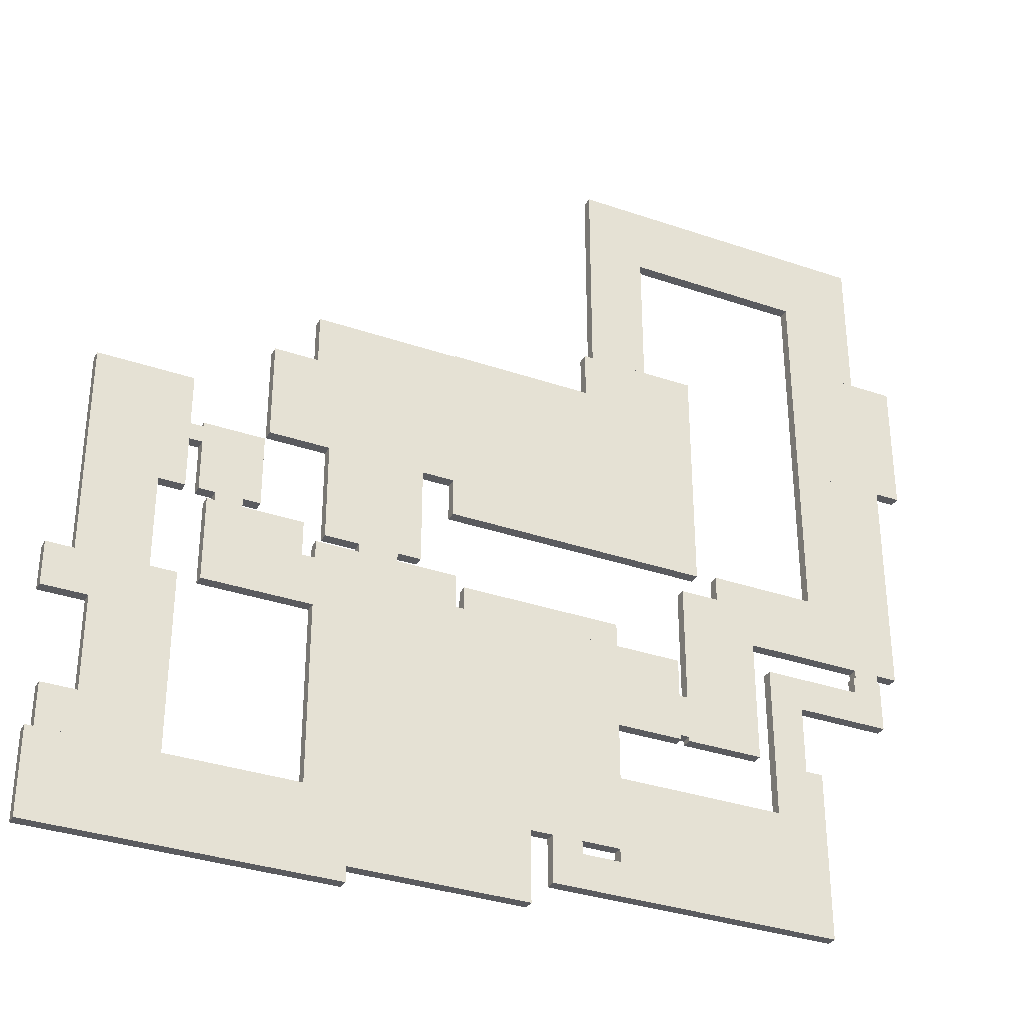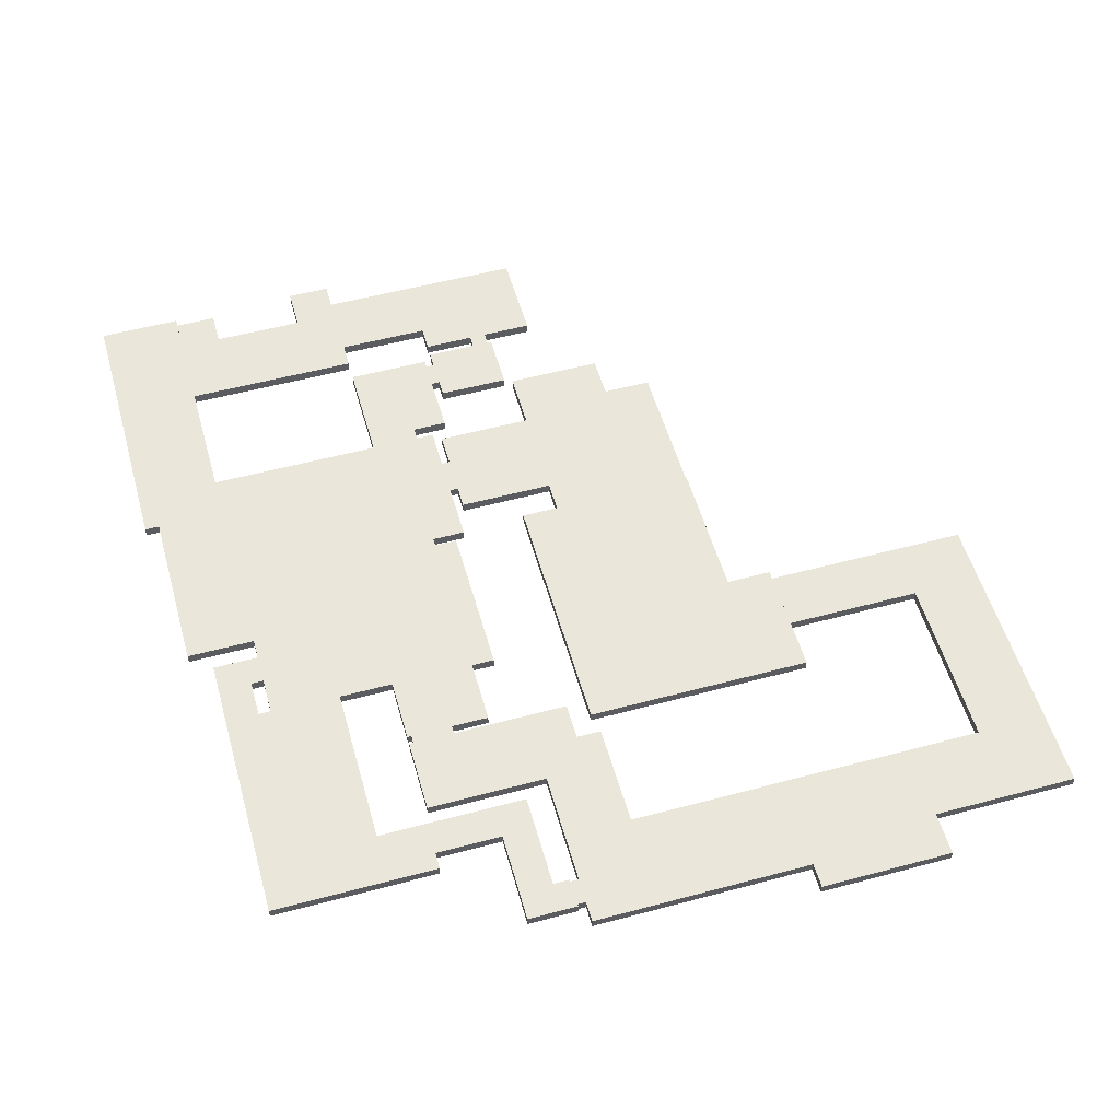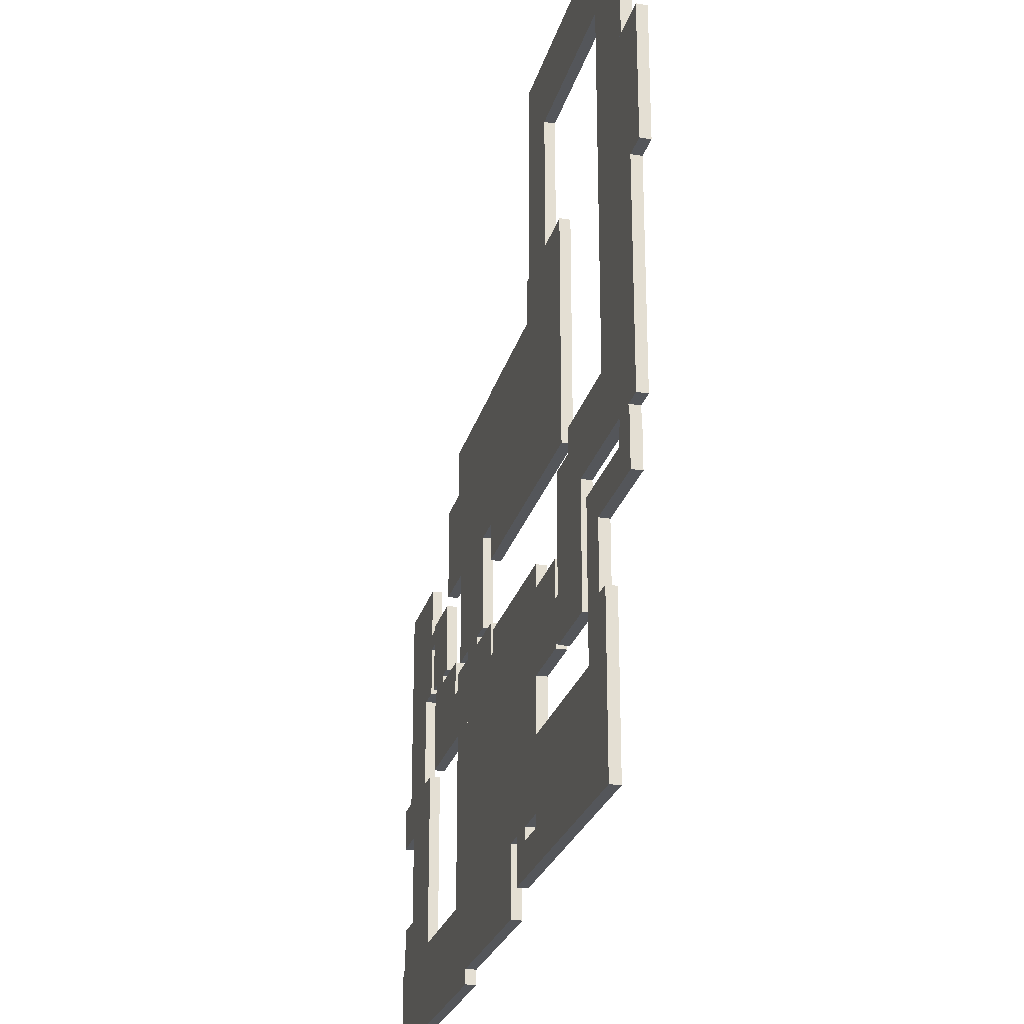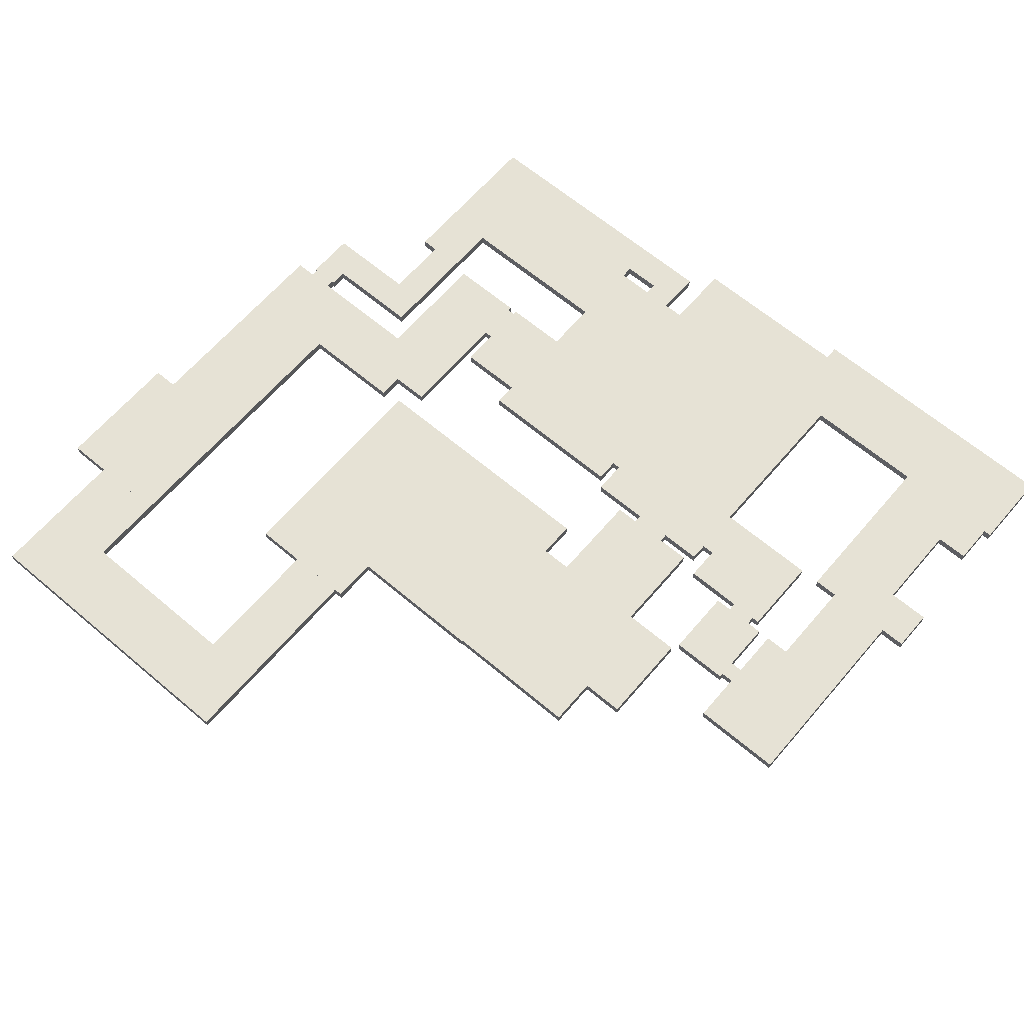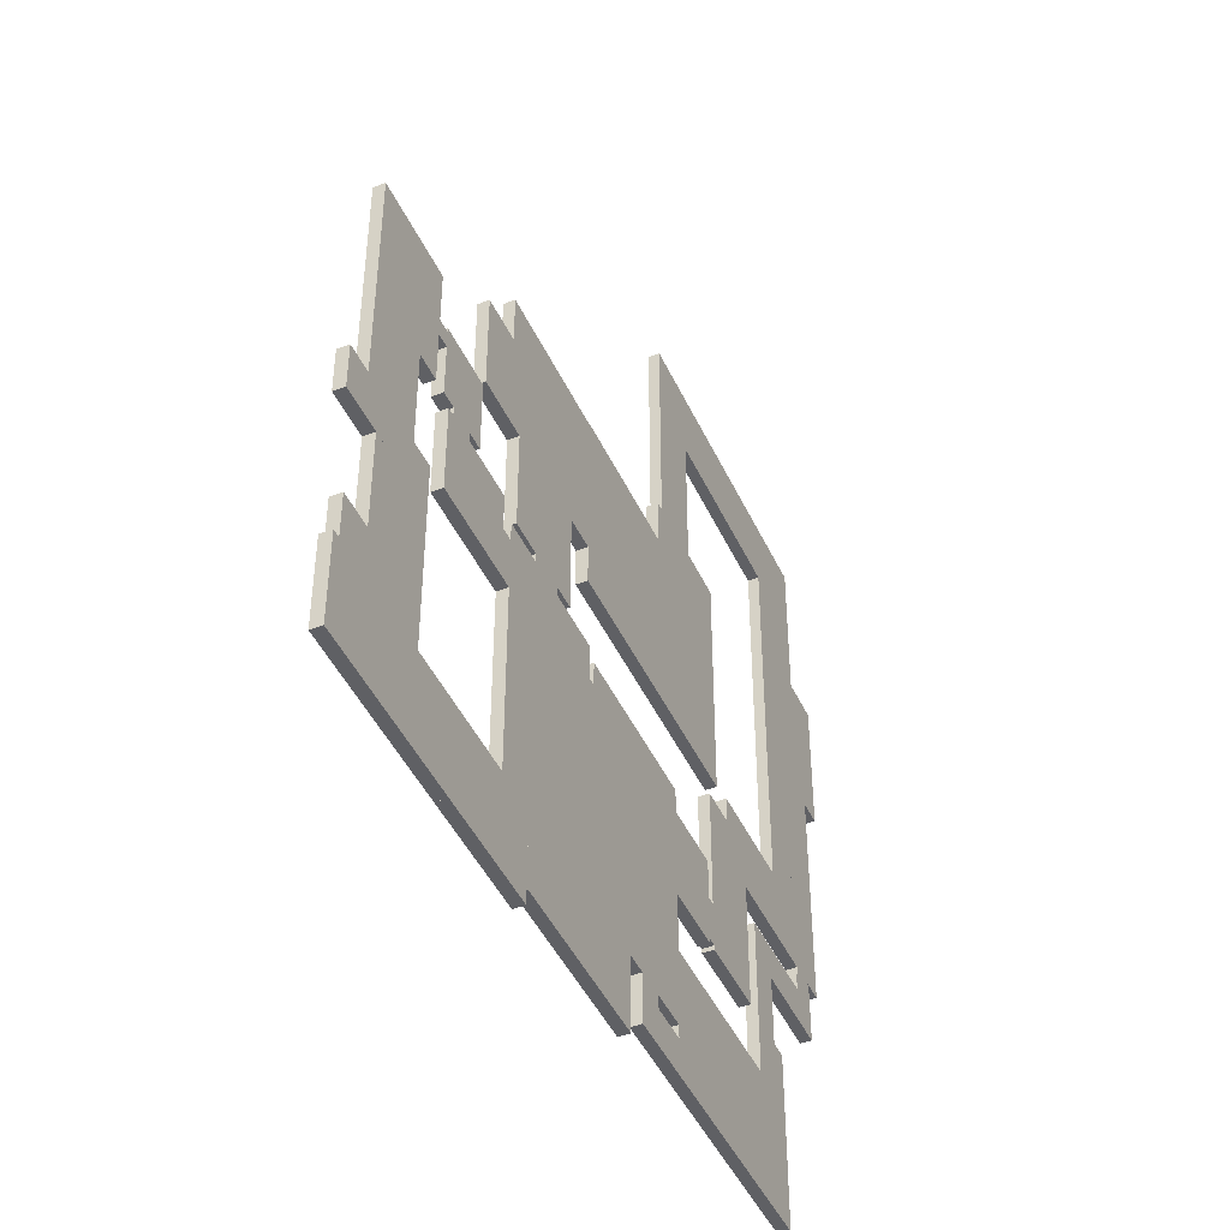
<metadata>
{"format":"obj","ext":"obj","renderer":"f3d","projection":"perspective","resolution":1024,"background":"white","views":[{"elev":-33.5,"azim":154.8,"up":"+Z"},{"elev":54.7,"azim":-105.8,"up":"+Y"},{"elev":-25.2,"azim":-104.3,"up":"+Z"},{"elev":64.0,"azim":40.5,"up":"+Y"},{"elev":-45.3,"azim":113.9,"up":"+Z"}]}
</metadata>
<code>
v  -1135 0 -1312
v  -1135 0 -1632
v  -695.2 0 -1632
v  -695.2 0 -1312
v  -1135 40 -1312
v  -695.2 40 -1312
v  -695.2 40 -1632
v  -1135 40 -1632
g Box001
f 1 2 3 4
f 5 6 7 8
f 1 4 6 5
f 4 3 7 6
f 3 2 8 7
f 2 1 5 8
v  -695.2 0 -1312
v  -695.2 0 -1631
v  -50.56 0 -1631
v  -50.56 0 -1312
v  -695.2 40 -1312
v  -50.56 40 -1312
v  -50.56 40 -1631
v  -695.2 40 -1631
g Box002
f 9 10 11 12
f 13 14 15 16
f 9 12 14 13
f 12 11 15 14
f 11 10 16 15
f 10 9 13 16
v  -494.6 0 -1153
v  -494.6 0 -1312
v  -79.67 0 -1312
v  -79.67 0 -1153
v  -494.6 40 -1153
v  -79.67 40 -1153
v  -79.67 40 -1312
v  -494.6 40 -1312
g Box003
f 17 18 19 20
f 21 22 23 24
f 17 20 22 21
f 20 19 23 22
f 19 18 24 23
f 18 17 21 24
v  -494.6 0 -801.7
v  -494.6 0 -1153
v  -206.3 0 -1153
v  -206.3 0 -801.7
v  -494.6 40 -801.7
v  -206.3 40 -801.7
v  -206.3 40 -1153
v  -494.6 40 -1153
g Box004
f 25 26 27 28
f 29 30 31 32
f 25 28 30 29
f 28 27 31 30
f 27 26 32 31
f 26 25 29 32
v  -494.6 0 -638.1
v  -494.6 0 -801.7
v  -44.11 0 -801.7
v  -44.11 0 -638.1
v  -494.6 40 -638.1
v  -44.11 40 -638.1
v  -44.11 40 -801.7
v  -494.6 40 -801.7
g Box005
f 33 34 35 36
f 37 38 39 40
f 33 36 38 37
f 36 35 39 38
f 35 34 40 39
f 34 33 37 40
v  -399.4 0 -287.3
v  -399.4 0 -638.1
v  -143.4 0 -638.1
v  -143.4 0 -287.3
v  -399.4 40 -287.3
v  -143.4 40 -287.3
v  -143.4 40 -638.1
v  -399.4 40 -638.1
g Box006
f 41 42 43 44
f 45 46 47 48
f 41 44 46 45
f 44 43 47 46
f 43 42 48 47
f 42 41 45 48
v  -495.4 0 160.7
v  -495.4 0 -287.3
v  -143.4 0 -287.3
v  -143.4 0 160.7
v  -495.4 40 160.7
v  -143.4 40 160.7
v  -143.4 40 -287.3
v  -495.4 40 -287.3
g Box007
f 49 50 51 52
f 53 54 55 56
f 49 52 54 53
f 52 51 55 54
f 51 50 56 55
f 50 49 53 56
v  -767.1 0 -15.58
v  -767.1 0 -287.6
v  -543.1 0 -287.6
v  -543.1 0 -15.58
v  -767.1 40 -15.58
v  -543.1 40 -15.58
v  -543.1 40 -287.6
v  -767.1 40 -287.6
g Box009
f 57 58 59 60
f 61 62 63 64
f 57 60 62 61
f 60 59 63 62
f 59 58 64 63
f 58 57 61 64
v  -927.1 0 -319.6
v  -927.1 0 -638.5
v  -575.1 0 -638.5
v  -575.1 0 -319.6
v  -927.1 40 -319.6
v  -575.1 40 -319.6
v  -575.1 40 -638.5
v  -927.1 40 -638.5
g Box011
f 65 66 67 68
f 69 70 71 72
f 65 68 70 69
f 68 67 71 70
f 67 66 72 71
f 66 65 69 72
v  -975.1 0 -451.4
v  -975.1 0 -638.5
v  -927.1 0 -638.5
v  -927.1 0 -451.4
v  -975.1 40 -451.4
v  -927.1 40 -451.4
v  -927.1 40 -638.5
v  -975.1 40 -638.5
g Box012
f 73 74 75 76
f 77 78 79 80
f 73 76 78 77
f 76 75 79 78
f 75 74 80 79
f 74 73 77 80
v  -1135 0 -383.6
v  -1135 0 -1312
v  -975.1 0 -1312
v  -975.1 0 -383.6
v  -1135 40 -383.6
v  -975.1 40 -383.6
v  -975.1 40 -1312
v  -1135 40 -1312
g Box013
f 81 82 83 84
f 85 86 87 88
f 81 84 86 85
f 84 83 87 86
f 83 82 88 87
f 82 81 85 88
v  -1503 0 -383.6
v  -1503 0 -1576
v  -1135 0 -1576
v  -1135 0 -383.6
v  -1503 40 -383.6
v  -1135 40 -383.6
v  -1135 40 -1576
v  -1503 40 -1576
g Box014
f 89 90 91 92
f 93 94 95 96
f 89 92 94 93
f 92 91 95 94
f 91 90 96 95
f 90 89 93 96
v  -1791 0 -511.6
v  -1791 0 -1576
v  -1503 0 -1576
v  -1503 0 -511.6
v  -1791 40 -511.6
v  -1503 40 -511.6
v  -1503 40 -1576
v  -1791 40 -1576
g Box015
f 97 98 99 100
f 101 102 103 104
f 97 100 102 101
f 100 99 103 102
f 99 98 104 103
f 98 97 101 104
v  -2135 0 -423.6
v  -2135 0 -511.6
v  -1535 0 -511.6
v  -1535 0 -423.6
v  -2135 40 -423.6
v  -1535 40 -423.6
v  -1535 40 -511.6
v  -2135 40 -511.6
g Box016
f 105 106 107 108
f 109 110 111 112
f 105 108 110 109
f 108 107 111 110
f 107 106 112 111
f 106 105 109 112
v  -1983 0 -1312
v  -1983 0 -1488
v  -1871 0 -1488
v  -1871 0 -1312
v  -1983 40 -1312
v  -1871 40 -1312
v  -1871 40 -1488
v  -1983 40 -1488
g Box018
f 113 114 115 116
f 117 118 119 120
f 113 116 118 117
f 116 115 119 118
f 115 114 120 119
f 114 113 117 120
v  -2127 0 -1360
v  -2127 0 -1488
v  -1983 0 -1488
v  -1983 0 -1360
v  -2127 40 -1360
v  -1983 40 -1360
v  -1983 40 -1488
v  -2127 40 -1488
g Box019
f 121 122 123 124
f 125 126 127 128
f 121 124 126 125
f 124 123 127 126
f 123 122 128 127
f 122 121 125 128
v  -2960 0 -1041
v  -2960 0 -1488
v  -2127 0 -1488
v  -2127 0 -1041
v  -2960 40 -1041
v  -2127 40 -1041
v  -2127 40 -1488
v  -2960 40 -1488
g Box020
f 129 130 131 132
f 133 134 135 136
f 129 132 134 133
f 132 131 135 134
f 131 130 136 135
f 130 129 133 136
v  -2895 0 -463.6
v  -2895 0 -847.6
v  -2767 0 -847.6
v  -2767 0 -463.6
v  -2895 40 -463.6
v  -2767 40 -463.6
v  -2767 40 -847.6
v  -2895 40 -847.6
g Box022
f 137 138 139 140
f 141 142 143 144
f 137 140 142 141
f 140 139 143 142
f 139 138 144 143
f 138 137 141 144
v  -3247 0 -463.6
v  -3247 0 -591.6
v  -2895 0 -591.6
v  -2895 0 -463.6
v  -3247 40 -463.6
v  -2895 40 -463.6
v  -2895 40 -591.6
v  -3247 40 -591.6
g Box023
f 145 146 147 148
f 149 150 151 152
f 145 148 150 149
f 148 147 151 150
f 147 146 152 151
f 146 145 149 152
v  -3247 0 -399.6
v  -3247 0 -463.6
v  -3135 0 -463.6
v  -3135 0 -399.6
v  -3247 40 -399.6
v  -3135 40 -399.6
v  -3135 40 -463.6
v  -3247 40 -463.6
g Box024
f 153 154 155 156
f 157 158 159 160
f 153 156 158 157
f 156 155 159 158
f 155 154 160 159
f 154 153 157 160
v  -3239 0 -367.6
v  -3239 0 -399.6
v  -3143 0 -399.6
v  -3143 0 -367.6
v  -3239 40 -367.6
v  -3143 40 -367.6
v  -3143 40 -399.6
v  -3239 40 -399.6
g Box025
f 161 162 163 164
f 165 166 167 168
f 161 164 166 165
f 164 163 167 166
f 163 162 168 167
f 162 161 165 168
v  -2383 0 -511.6
v  -2383 0 -831.6
v  -2135 0 -831.6
v  -2135 0 -511.6
v  -2383 40 -511.6
v  -2135 40 -511.6
v  -2135 40 -831.6
v  -2383 40 -831.6
g Box026
f 169 170 171 172
f 173 174 175 176
f 169 172 174 173
f 172 171 175 174
f 171 170 176 175
f 170 169 173 176
v  -2415 0 -655.6
v  -2415 0 -815.6
v  -2383 0 -815.6
v  -2383 0 -655.6
v  -2415 40 -655.6
v  -2383 40 -655.6
v  -2383 40 -815.6
v  -2415 40 -815.6
g Box027
f 177 178 179 180
f 181 182 183 184
f 177 180 182 181
f 180 179 183 182
f 179 178 184 183
f 178 177 181 184
v  -2703 0 -207.6
v  -2703 0 -831.6
v  -2415 0 -831.6
v  -2415 0 -207.6
v  -2703 40 -207.6
v  -2415 40 -207.6
v  -2415 40 -831.6
v  -2703 40 -831.6
g Box028
f 185 186 187 188
f 189 190 191 192
f 185 188 190 189
f 188 187 191 190
f 187 186 192 191
f 186 185 189 192
v  -3127 0 -207.6
v  -3127 0 -367.6
v  -2703 0 -367.6
v  -2703 0 -207.6
v  -3127 40 -207.6
v  -2703 40 -207.6
v  -2703 40 -367.6
v  -3127 40 -367.6
g Box029
f 193 194 195 196
f 197 198 199 200
f 193 196 198 197
f 196 195 199 198
f 195 194 200 199
f 194 193 197 200
v  -3127 0 -111.6
v  -3127 0 -207.6
v  -2559 0 -207.6
v  -2559 0 -111.6
v  -3127 40 -111.6
v  -2559 40 -111.6
v  -2559 40 -207.6
v  -3127 40 -207.6
g Box030
f 201 202 203 204
f 205 206 207 208
f 201 204 206 205
f 204 203 207 206
f 203 202 208 207
f 202 201 205 208
v  -3127 0 4.418
v  -3127 0 -111.6
v  -2959 0 -111.6
v  -2959 0 4.418
v  -3127 40 4.418
v  -2959 40 4.418
v  -2959 40 -111.6
v  -3127 40 -111.6
g Box032
f 209 210 211 212
f 213 214 215 216
f 209 212 214 213
f 212 211 215 214
f 211 210 216 215
f 210 209 213 216
v  -3319 0 480.4
v  -3319 0 4.418
v  -2959 0 4.418
v  -2959 0 480.4
v  -3319 40 480.4
v  -2959 40 480.4
v  -2959 40 4.418
v  -3319 40 4.418
g Box033
f 217 218 219 220
f 221 222 223 224
f 217 220 222 221
f 220 219 223 222
f 219 218 224 223
f 218 217 221 224
v  -3415 0 992.4
v  -3415 0 480.4
v  -2959 0 480.4
v  -2959 0 992.4
v  -3415 40 992.4
v  -2959 40 992.4
v  -2959 40 480.4
v  -3415 40 480.4
g Box034
f 225 226 227 228
f 229 230 231 232
f 225 228 230 229
f 228 227 231 230
f 227 226 232 231
f 226 225 229 232
v  -3247 0 1552
v  -3247 0 992.4
v  -2959 0 992.4
v  -2959 0 1552
v  -3247 40 1552
v  -2959 40 1552
v  -2959 40 992.4
v  -3247 40 992.4
g Box035
f 233 234 235 236
f 237 238 239 240
f 233 236 238 237
f 236 235 239 238
f 235 234 240 239
f 234 233 237 240
v  -2959 0 1552
v  -2959 0 1280
v  -2063 0 1280
v  -2063 0 1552
v  -2959 40 1552
v  -2063 40 1552
v  -2063 40 1280
v  -2959 40 1280
g Box036
f 241 242 243 244
f 245 246 247 248
f 241 244 246 245
f 244 243 247 246
f 243 242 248 247
f 242 241 245 248
v  -2287 0 1280
v  -2287 0 752.4
v  -2063 0 752.4
v  -2063 0 1280
v  -2287 40 1280
v  -2063 40 1280
v  -2063 40 752.4
v  -2287 40 752.4
g Box037
f 249 250 251 252
f 253 254 255 256
f 249 252 254 253
f 252 251 255 254
f 251 250 256 255
f 250 249 253 256
v  -2479 0 752.4
v  -2479 0 -127.6
v  -2031 0 -127.6
v  -2031 0 752.4
v  -2479 40 752.4
v  -2031 40 752.4
v  -2031 40 -127.6
v  -2479 40 -127.6
g Box038
f 257 258 259 260
f 261 262 263 264
f 257 260 262 261
f 260 259 263 262
f 259 258 264 263
f 258 257 261 264
v  -2031 0 576.4
v  -2031 0 -127.6
v  -1487 0 -127.6
v  -1487 0 576.4
v  -2031 40 576.4
v  -1487 40 576.4
v  -1487 40 -127.6
v  -2031 40 -127.6
g Box039
f 265 266 267 268
f 269 270 271 272
f 265 268 270 269
f 268 267 271 270
f 267 266 272 271
f 266 265 269 272
v  -1487 0 572.4
v  -1487 0 384.4
v  -947.1 0 384.4
v  -947.1 0 572.4
v  -1487 40 572.4
v  -947.1 40 572.4
v  -947.1 40 384.4
v  -1487 40 384.4
g Box040
f 273 274 275 276
f 277 278 279 280
f 273 276 278 277
f 276 275 279 278
f 275 274 280 279
f 274 273 277 280
v  -1487 0 384.4
v  -1487 0 16.42
v  -783.1 0 16.42
v  -783.1 0 384.4
v  -1487 40 384.4
v  -783.1 40 384.4
v  -783.1 40 16.42
v  -1487 40 16.42
g Box041
f 281 282 283 284
f 285 286 287 288
f 281 284 286 285
f 284 283 287 286
f 283 282 288 287
f 282 281 285 288
v  -1367 0 16.42
v  -1367 0 -351.6
v  -1007 0 -351.6
v  -1007 0 16.42
v  -1367 40 16.42
v  -1007 40 16.42
v  -1007 40 -351.6
v  -1367 40 -351.6
g Box042
f 289 290 291 292
f 293 294 295 296
f 289 292 294 293
f 292 291 295 294
f 291 290 296 295
f 290 289 293 296
v  -1279 0 -351.6
v  -1279 0 -383.6
v  -1135 0 -383.6
v  -1135 0 -351.6
v  -1279 40 -351.6
v  -1135 40 -351.6
v  -1135 40 -383.6
v  -1279 40 -383.6
g Box043
f 297 298 299 300
f 301 302 303 304
f 297 300 302 301
f 300 299 303 302
f 299 298 304 303
f 298 297 301 304
v  -3319 0 4.418
v  -3319 0 -367.6
v  -3127 0 -367.6
v  -3127 0 4.418
v  -3319 40 4.418
v  -3127 40 4.418
v  -3127 40 -367.6
v  -3319 40 -367.6
g Box044
f 305 306 307 308
f 309 310 311 312
f 305 308 310 309
f 308 307 311 310
f 307 306 312 311
f 306 305 309 312
v  -2960 0 -847.6
v  -2960 0 -1041
v  -2767 0 -1041
v  -2767 0 -847.6
v  -2960 40 -847.6
v  -2767 40 -847.6
v  -2767 40 -1041
v  -2960 40 -1041
g Box045
f 313 314 315 316
f 317 318 319 320
f 313 316 318 317
f 316 315 319 318
f 315 314 320 319
f 314 313 317 320
v  -2135 40 -1312
v  -2135 40 -511.6
v  -1791 40 -511.6
v  -1791 40 -1312
v  -1791 0 -511.6
v  -2135 0 -511.6
v  -2135 0 -1312
v  -1791 0 -1312
g Box047
f 321 322 323 324
f 325 326 327 328
f 323 322 326 325
f 324 323 325 328
f 321 324 328 327
f 322 321 327 326
v  -703.1 0 -287.6
v  -703.1 0 -319.6
v  -603.6 0 -319.6
v  -603.6 0 -287.6
v  -703.1 40 -287.6
v  -603.6 40 -287.6
v  -603.6 40 -319.6
v  -703.1 40 -319.6
g Box050
f 329 330 331 332
f 333 334 335 336
f 329 332 334 333
f 332 331 335 334
f 331 330 336 335
f 330 329 333 336
v  -543.1 0 -31.58
v  -543.1 0 -95.58
v  -495.4 0 -95.58
v  -495.4 0 -31.58
v  -543.1 40 -31.58
v  -495.4 40 -31.58
v  -495.4 40 -95.58
v  -543.1 40 -95.58
g Box053
f 337 338 339 340
f 341 342 343 344
f 337 340 342 341
f 340 339 343 342
f 339 338 344 343
f 338 337 341 344

</code>
